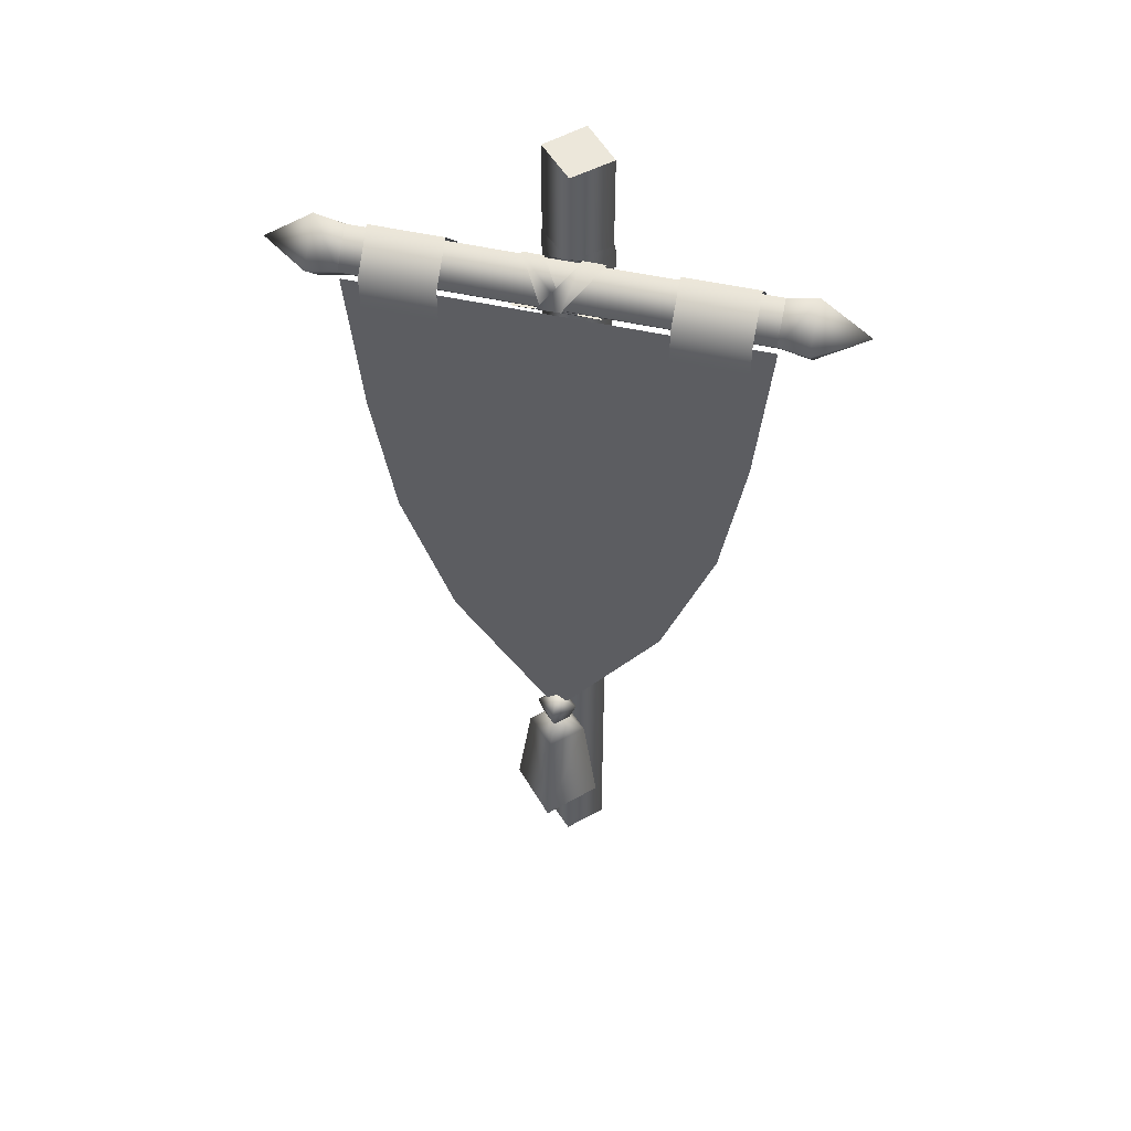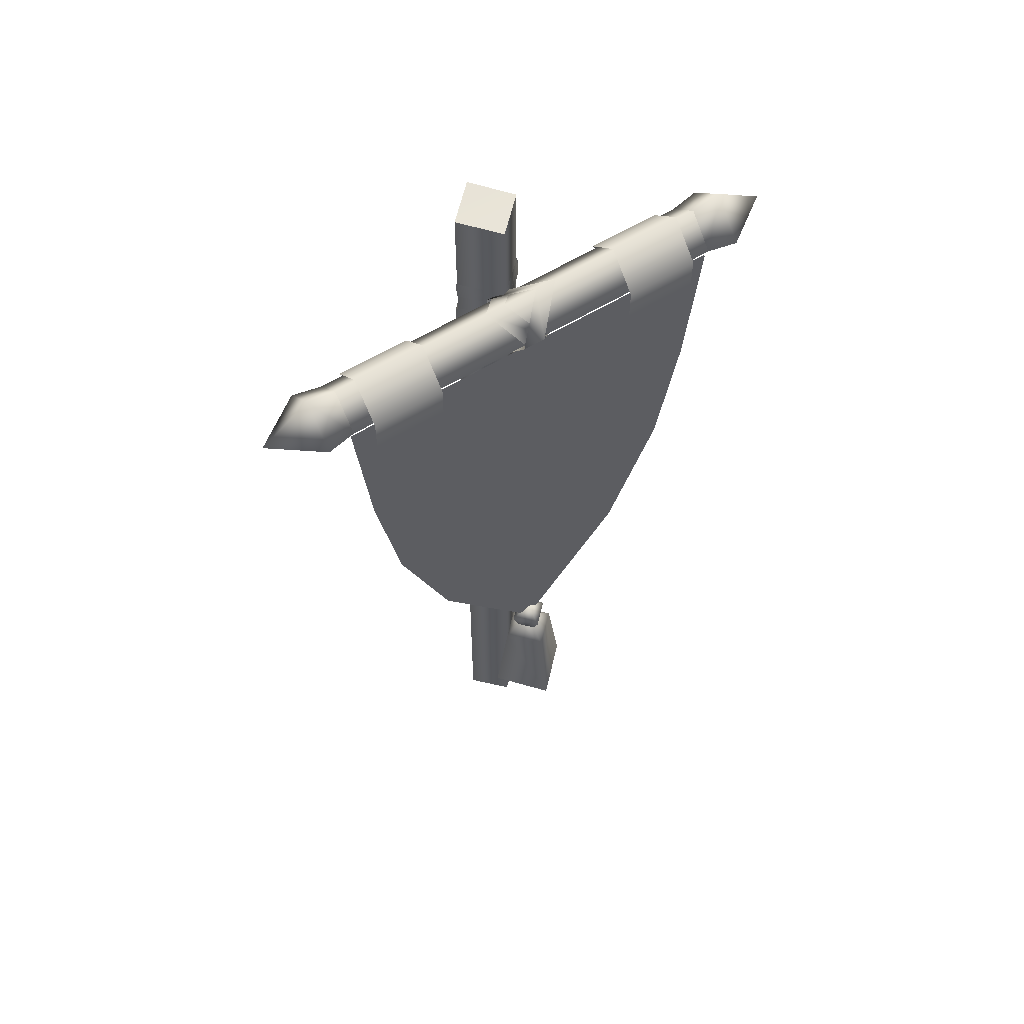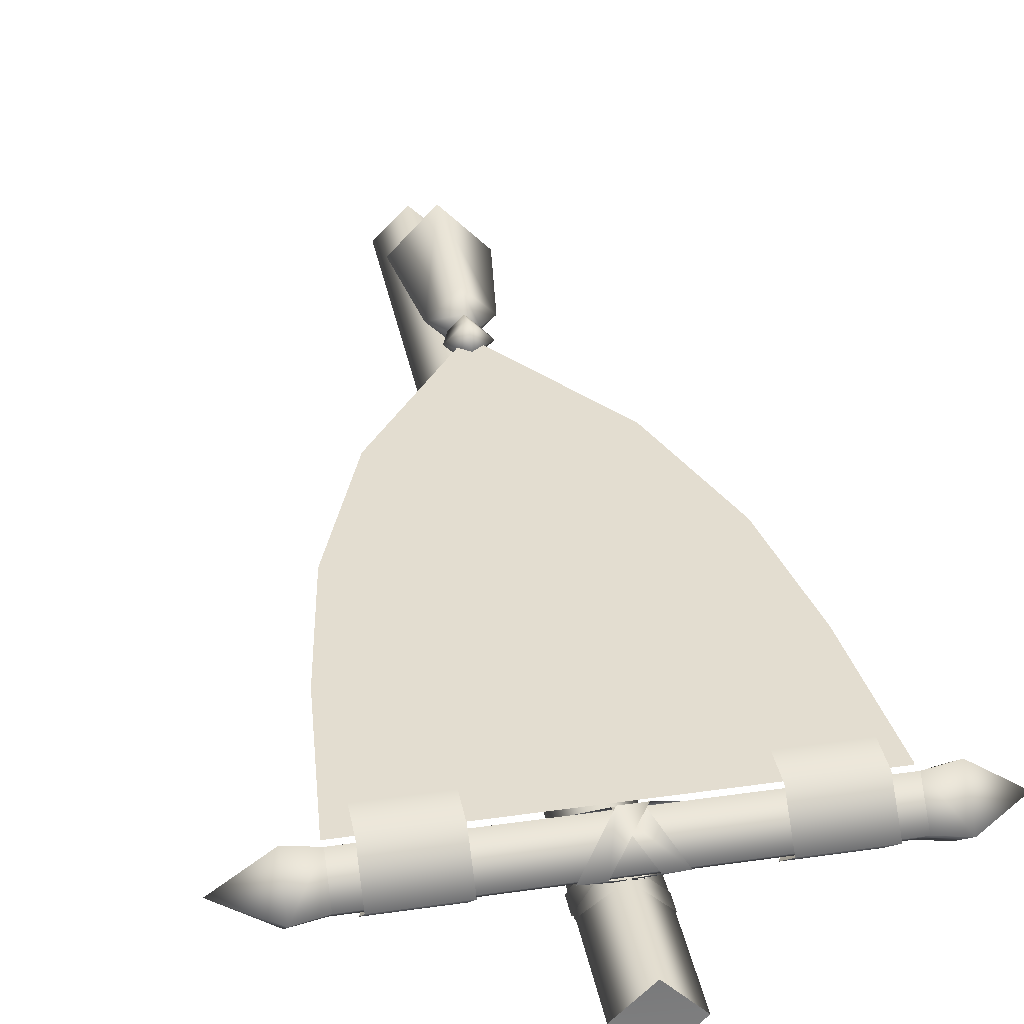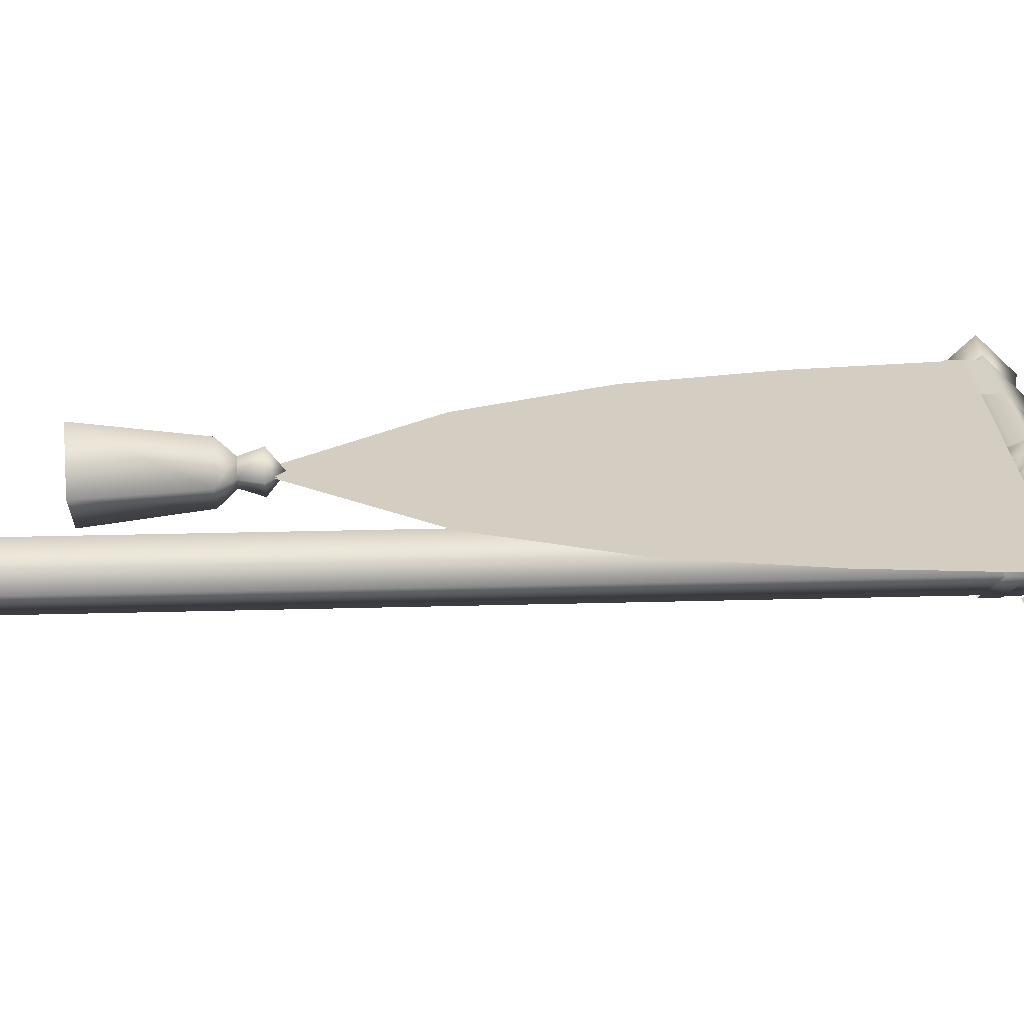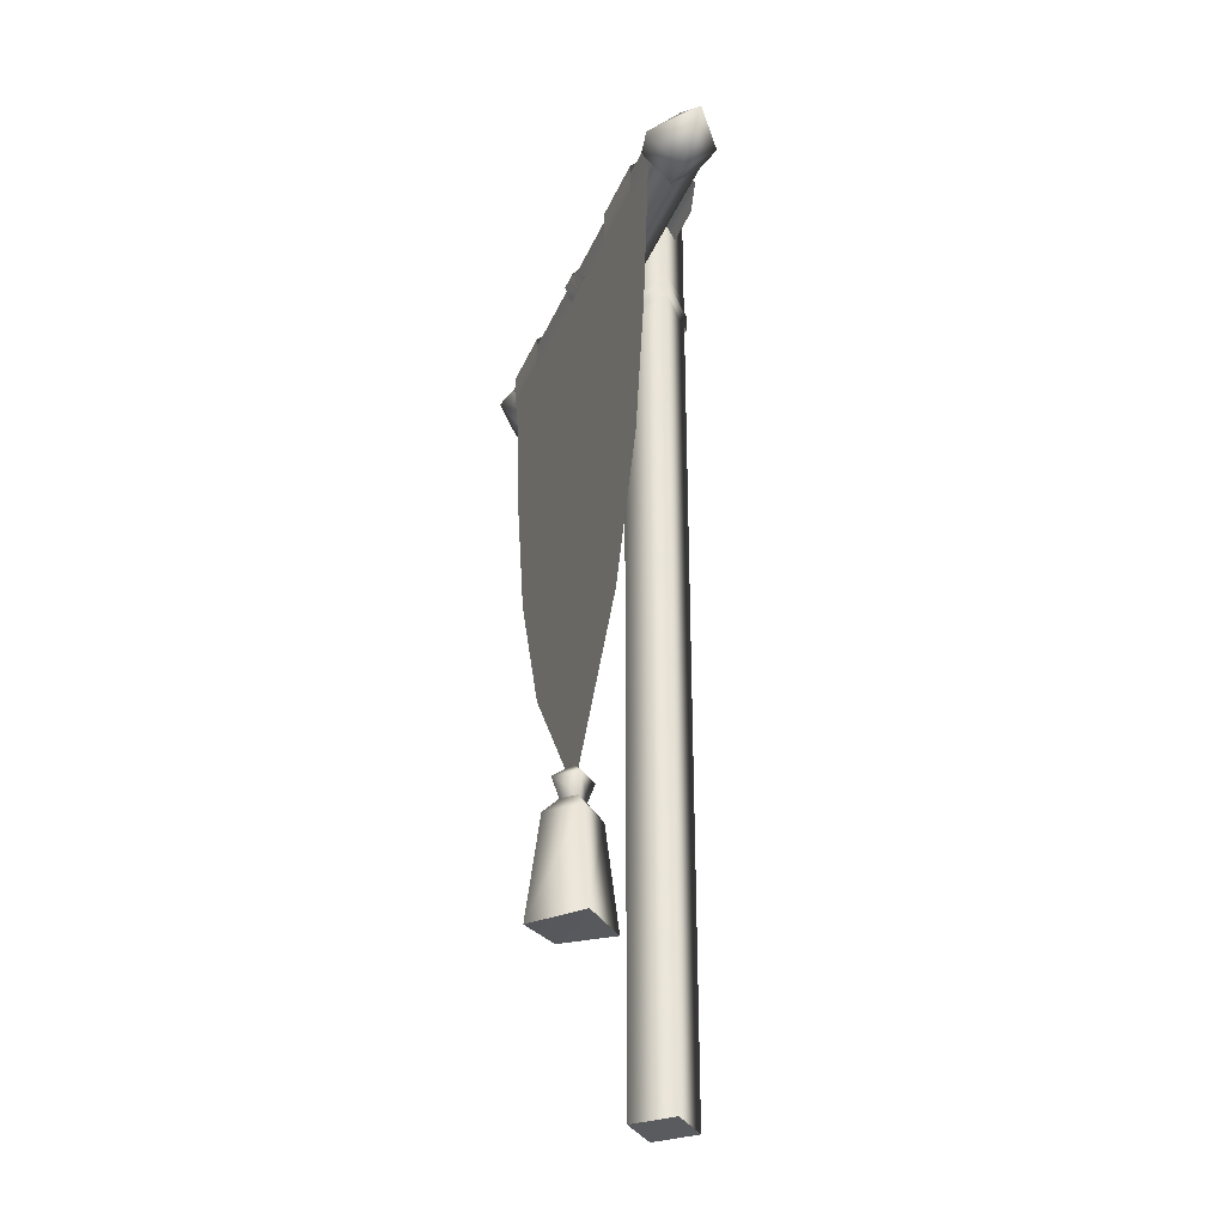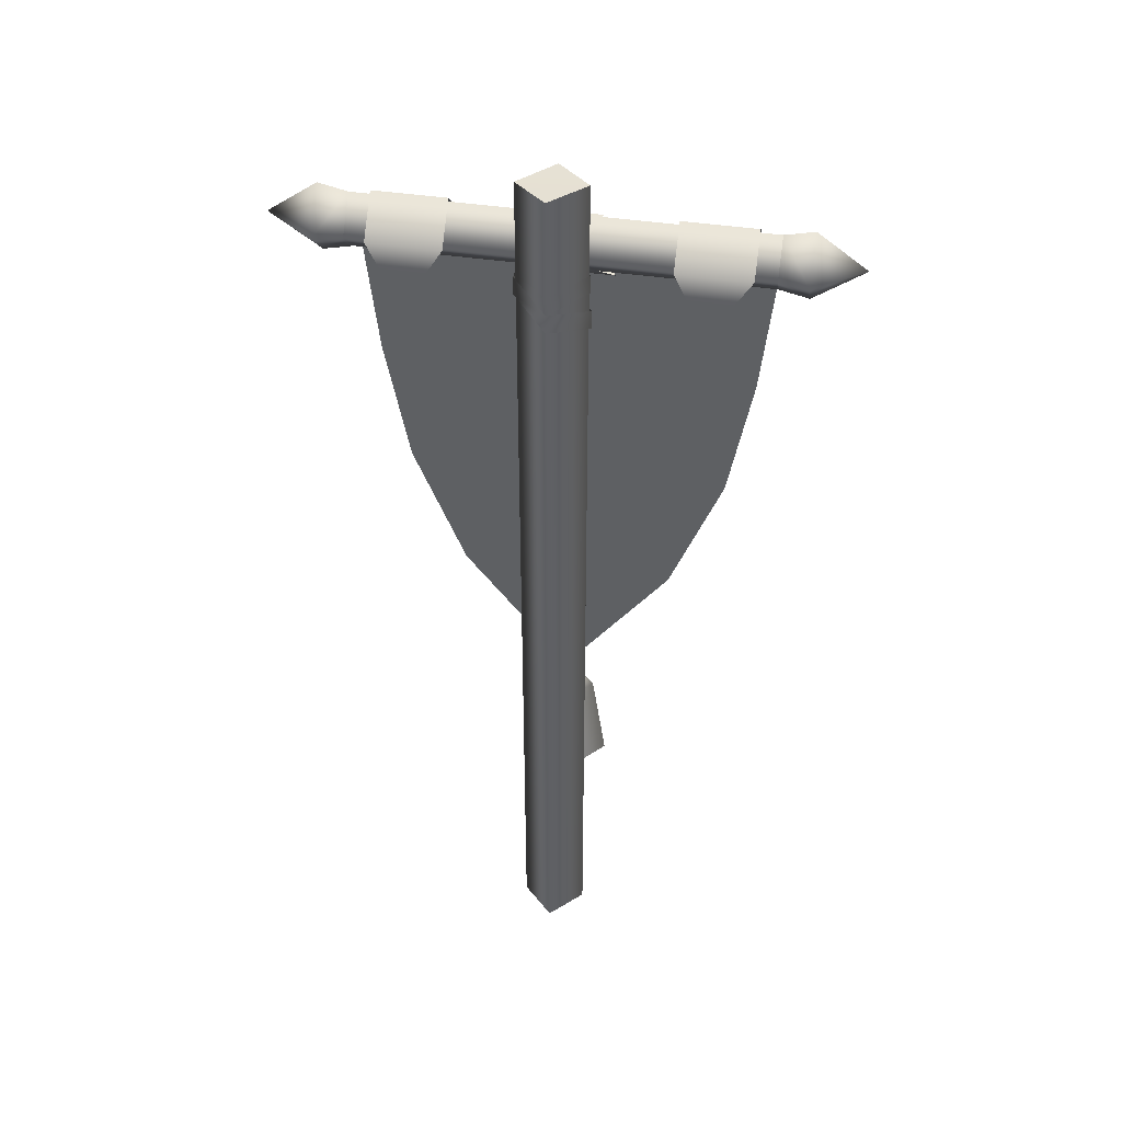
<metadata>
{"format":"obj","ext":"obj","renderer":"f3d","projection":"perspective","resolution":1024,"background":"white","views":[{"elev":49.9,"azim":14.0,"up":"+Y"},{"elev":60.6,"azim":-31.7,"up":"+Y"},{"elev":35.6,"azim":169.2,"up":"+Z"},{"elev":24.9,"azim":87.4,"up":"+Z"},{"elev":-32.5,"azim":69.8,"up":"+Y"},{"elev":44.8,"azim":-170.4,"up":"+Y"}]}
</metadata>
<code>
o model_2897
v -4.529e-07 2.473 -0.1016
v -0.1016 2.424 -2.262e-07
v -0.1016 2.481 -2.262e-07
v -4.529e-07 2.531 -0.1016
v 0.1016 2.508 -2.262e-07
v 0.1016 2.565 -2.262e-07
v -4.529e-07 2.454 0.1016
v 0.1016 2.508 -2.262e-07
v 0.1016 2.565 -2.262e-07
v -4.529e-07 2.511 0.1016
v 0.5646 2.568 0.2549
v -0.5646 2.568 0.2549
v -0.5646 2.482 0.1686
v 0.5646 2.482 0.1686
v 0.5646 2.482 0.1686
v -0.5646 2.482 0.1686
v -0.5646 2.568 0.08149
v 0.5646 2.568 0.08147
v -0.5646 2.655 0.1686
v 0.5646 2.655 0.1686
v 0.5646 2.655 0.1686
v -0.5646 2.655 0.1686
v -0.5067 2.666 0.1686
v -0.5067 2.569 0.2658
v -0.3001 2.569 0.2658
v -0.3001 2.666 0.1686
v -0.3373 2.489 0.07196
v -0.4589 2.489 0.07196
v -0.5067 2.569 0.07196
v -0.3001 2.569 0.07195
v -0.3585 2.417 0.2657
v -0.3001 2.469 0.2657
v -0.5067 2.469 0.2657
v -0.4483 2.417 0.2657
v 0.3001 2.666 0.1686
v 0.3001 2.569 0.2658
v 0.5067 2.569 0.2658
v 0.5067 2.666 0.1686
v 0.4695 2.489 0.07196
v 0.3479 2.489 0.07196
v 0.3001 2.569 0.07196
v 0.5067 2.569 0.07195
v 0.4483 2.417 0.2657
v 0.5067 2.469 0.2657
v 0.3001 2.469 0.2657
v 0.3585 2.417 0.2657
v -0.6473 2.462 0.1686
v -0.6473 2.568 0.06456
v -0.5646 2.568 0.08149
v -0.5646 2.481 0.1686
v -0.6473 2.568 0.2719
v -0.5646 2.568 0.2549
v -0.6473 2.674 0.1686
v -0.5646 2.655 0.1686
v -0.6473 2.674 0.1686
v -0.5646 2.655 0.1686
v -0.6473 2.462 0.1686
v -0.7902 2.568 0.1686
v -0.6473 2.568 0.06456
v -0.6473 2.568 0.2719
v -0.7902 2.568 0.1686
v -0.6473 2.674 0.1686
v -0.6473 2.674 0.1686
v -4.53e-07 0 -0.095
v -4.53e-07 2.87 -0.095
v 0.095 2.855 -2.265e-07
v 0.095 0 -2.265e-07
v -4.53e-07 2.87 -0.095
v -4.53e-07 0 -0.095
v -0.095 0 -2.265e-07
v -0.095 2.867 -2.265e-07
v -4.53e-07 0 0.095
v -4.53e-07 2.856 0.095
v 0.095 0 -2.265e-07
v 0.095 2.855 -2.265e-07
v 0.095 2.855 -2.265e-07
v -4.53e-07 2.87 -0.095
v -0.095 2.867 -2.265e-07
v -4.53e-07 2.856 0.095
v -4.53e-07 0 0.095
v -0.095 0 -2.265e-07
v 0.095 0 -2.265e-07
v -4.53e-07 0 -0.095
v -4.529e-07 2.528 -0.09769
v -0.09769 2.538 -2.272e-07
v -0.09769 2.594 -2.272e-07
v -4.529e-07 2.583 -0.09769
v 0.09769 2.522 -2.272e-07
v 0.09769 2.577 -2.272e-07
v -4.529e-07 2.537 0.09769
v 0.09769 2.522 -2.272e-07
v 0.09769 2.577 -2.272e-07
v -4.529e-07 2.593 0.09769
v -0.07406 2.472 0.1686
v 0.02072 2.568 0.2648
v -0.04315 2.568 0.2648
v -0.1379 2.472 0.1686
v 0.02024 2.568 0.07259
v -0.07406 2.472 0.1686
v -0.1379 2.472 0.1686
v -0.04315 2.568 0.0726
v 0.1146 2.664 0.1686
v 0.05328 2.664 0.1686
v 0.1146 2.664 0.1686
v 0.05328 2.664 0.1686
v 0.6473 2.462 0.1686
v 0.5646 2.481 0.1686
v 0.5646 2.568 0.08149
v 0.6473 2.568 0.06456
v 0.6473 2.568 0.2719
v 0.5646 2.568 0.2549
v 0.6473 2.674 0.1686
v 0.5646 2.655 0.1686
v 0.5646 2.655 0.1686
v 0.6473 2.674 0.1686
v 0.6473 2.462 0.1686
v 0.6473 2.568 0.06456
v 0.7902 2.568 0.1686
v 0.6473 2.568 0.2719
v 0.7902 2.568 0.1686
v 0.6473 2.674 0.1686
v 0.6473 2.674 0.1686
v 0.1037 2.474 0.1686
v 0.03068 2.568 0.2621
v -0.03102 2.568 0.2621
v 0.04188 2.474 0.1686
v 0.03094 2.568 0.07494
v 0.1037 2.474 0.1686
v 0.04188 2.474 0.1686
v -0.03128 2.568 0.07494
v -0.0464 2.662 0.1686
v -0.1049 2.662 0.1686
v -0.0464 2.662 0.1686
v -0.1049 2.662 0.1686
v 0.3084 1.304 0.2358
v -4.327e-06 0.8811 0.2358
v -4.327e-06 2.528 0.2358
v 0.4582 1.702 0.2358
v 0.5252 2.091 0.2358
v 0.5667 2.528 0.2358
v -4.327e-06 2.528 0.2358
v -4.327e-06 0.8811 0.2358
v -0.3084 1.304 0.2358
v -0.3084 1.304 0.2358
v -0.4582 1.702 0.2358
v -0.5252 2.091 0.2358
v -0.5667 2.528 0.2358
v -0.5252 2.091 0.2402
v 0.5252 2.091 0.2402
v 0.5667 2.528 0.2402
v -4.327e-06 2.528 0.2402
v -0.5667 2.528 0.2402
v -0.4582 1.702 0.2402
v 0.4582 1.702 0.2402
v -0.3084 1.304 0.2402
v 0.3084 1.304 0.2402
v -4.327e-06 0.8811 0.2402
v -9.513e-06 0.4868 0.112
v -0.1265 0.4987 0.2383
v -0.08512 0.7949 0.2383
v -9.513e-06 0.7949 0.1533
v -0.08512 0.7949 0.2383
v -0.1265 0.4987 0.2383
v -9.513e-06 0.4772 0.365
v -9.513e-06 0.7949 0.3234
v 0.1267 0.4856 0.2383
v 0.0851 0.7949 0.2383
v -0.1265 0.4987 0.2383
v -9.513e-06 0.4868 0.112
v 0.1267 0.4856 0.2383
v -9.513e-06 0.4772 0.365
v -9.956e-06 0.9024 0.1783
v -0.06033 0.9024 0.2383
v -9.966e-06 0.948 0.2383
v -0.06033 0.9024 0.2383
v -9.956e-06 0.9024 0.2984
v -9.966e-06 0.948 0.2383
v 0.06031 0.9024 0.2383
v 0.06031 0.9024 0.2383
v -0.03819 0.8415 0.2383
v -1.087e-05 0.8415 0.2765
v -1.087e-05 0.8415 0.2003
v -0.03819 0.8415 0.2383
v 0.03817 0.8415 0.2383
v 0.03817 0.8415 0.2383
v -1.087e-05 0.8415 0.2003
v -0.03819 0.8415 0.2383
v 0.03817 0.8415 0.2383
v 0.03817 0.8415 0.2383
v -1.087e-05 0.8415 0.2765
v -0.03819 0.8415 0.2383
g surface_000
f 7 8 9
f 7 9 10
f 2 7 10
f 2 10 3
f 1 2 3
f 1 3 4
f 5 1 4
f 5 4 6
f 21 22 12
f 21 12 11
f 11 12 13
f 11 13 14
f 18 19 20
f 18 17 19
f 15 17 18
f 15 16 17
f 31 33 34
f 31 32 33
f 25 33 32
f 25 24 33
f 23 24 25
f 23 25 26
f 30 23 26
f 30 29 23
f 27 29 30
f 27 28 29
f 43 45 46
f 43 44 45
f 37 45 44
f 37 36 45
f 35 36 37
f 35 37 38
f 42 35 38
f 42 41 35
f 39 41 42
f 39 40 41
f 59 58 63
f 57 58 59
f 62 61 60
f 60 61 57
f 48 55 56
f 48 56 49
f 47 48 49
f 47 49 50
f 51 47 50
f 51 50 52
f 53 51 52
f 53 52 54
f 83 82 81
f 80 81 82
f 76 78 79
f 76 77 78
f 73 74 75
f 73 72 74
f 71 72 73
f 71 70 72
f 68 70 71
f 68 69 70
f 64 66 67
f 64 65 66
f 90 91 92
f 90 92 93
f 85 90 93
f 85 93 86
f 84 85 86
f 84 86 87
f 88 84 87
f 88 87 89
f 95 104 105
f 95 105 96
f 94 95 96
f 94 96 97
f 102 101 103
f 102 98 101
f 98 100 101
f 98 99 100
f 117 122 118
f 116 117 118
f 121 119 120
f 119 116 120
f 109 114 115
f 109 108 114
f 106 108 109
f 106 107 108
f 110 107 106
f 110 111 107
f 112 111 110
f 112 113 111
f 124 133 134
f 124 134 125
f 123 124 125
f 123 125 126
f 131 130 132
f 131 127 130
f 127 129 130
f 127 128 129
g surface_001
f 141 142 143
f 141 146 147
f 145 146 141
f 144 145 141
f 137 140 139
f 138 137 139
f 135 137 138
f 135 136 137
f 157 156 155
f 155 156 154
f 155 154 153
f 153 154 149
f 153 149 148
f 148 149 150
f 148 150 151
f 148 151 152
f 167 189 190
f 167 190 165
f 164 167 165
f 164 166 167
f 166 161 167
f 188 167 161
f 188 161 186
f 191 165 190
f 191 162 165
f 162 164 165
f 162 163 164
f 166 158 161
f 158 160 161
f 186 161 160
f 186 160 187
f 158 159 160
f 179 184 182
f 179 182 172
f 179 172 174
f 172 173 174
f 172 183 173
f 172 182 183
f 175 180 181
f 175 181 176
f 175 176 177
f 176 178 177
f 176 185 178
f 176 181 185
f 171 168 170
f 168 169 170

</code>
